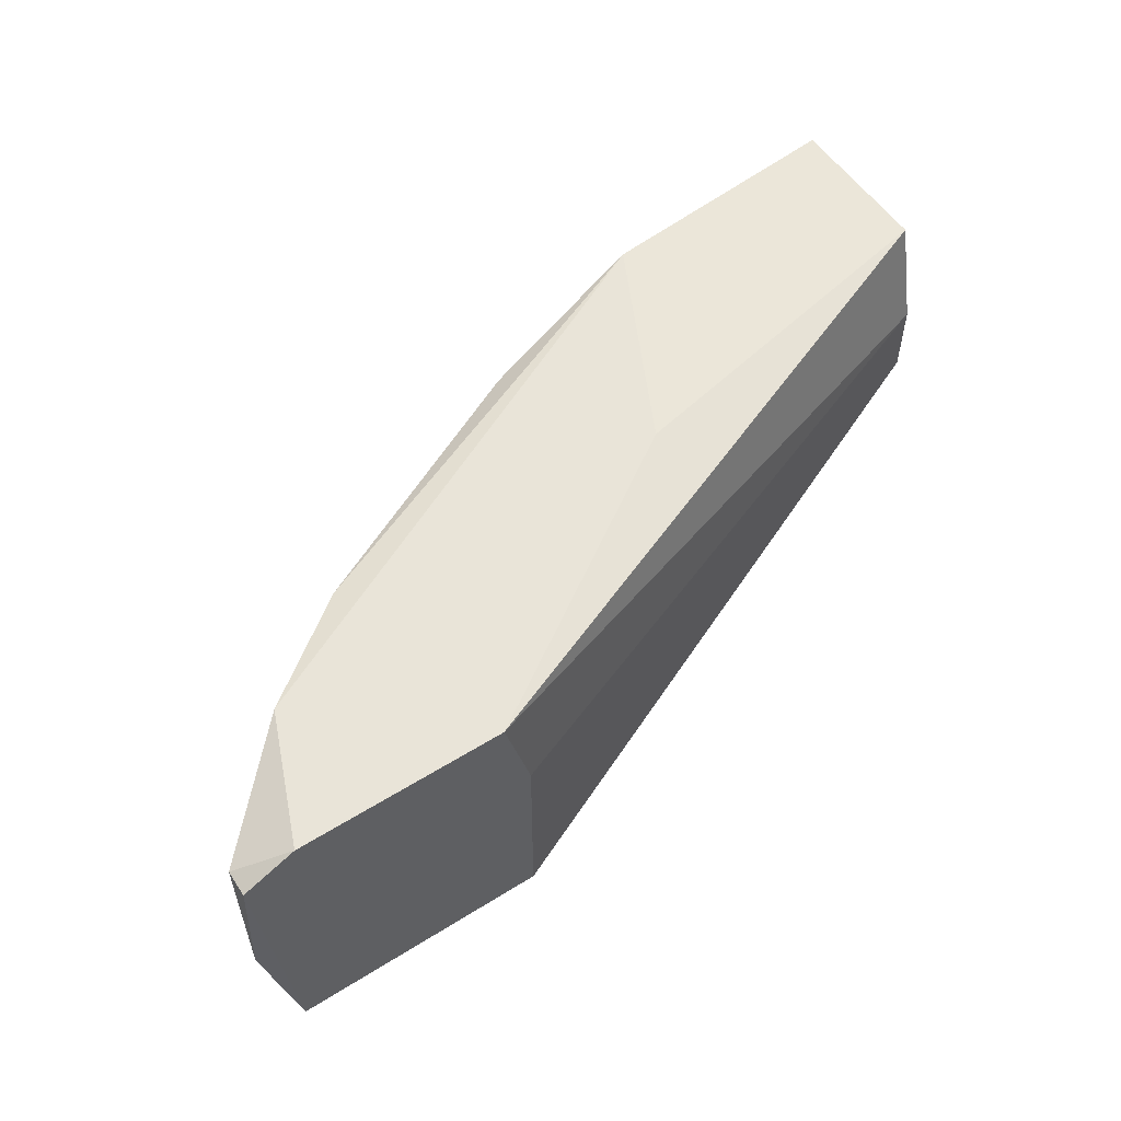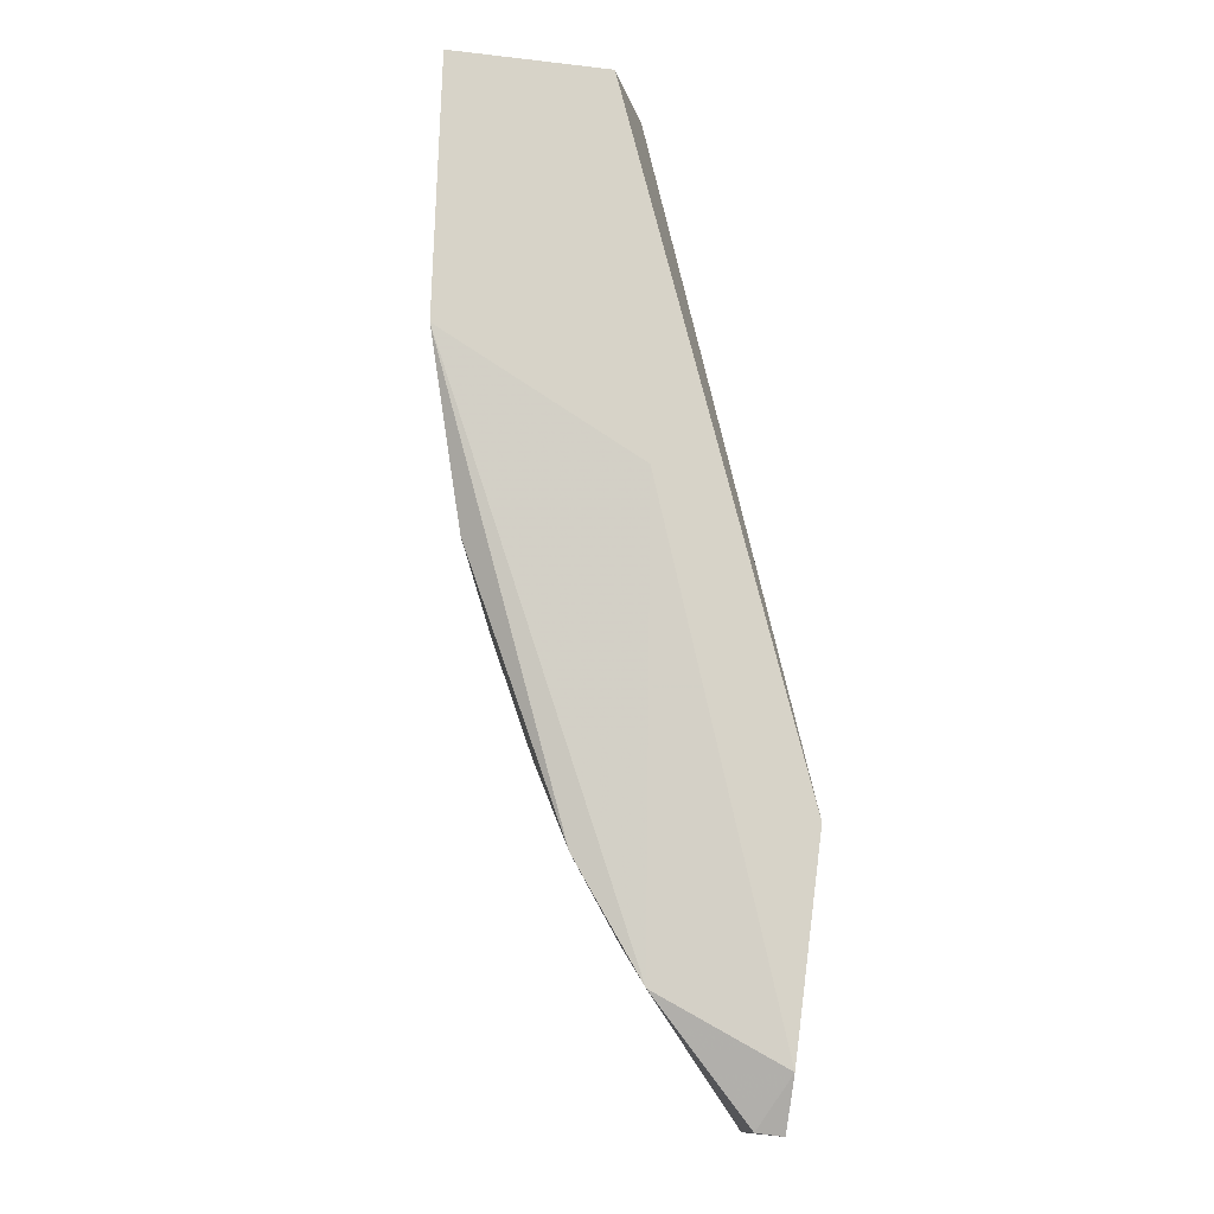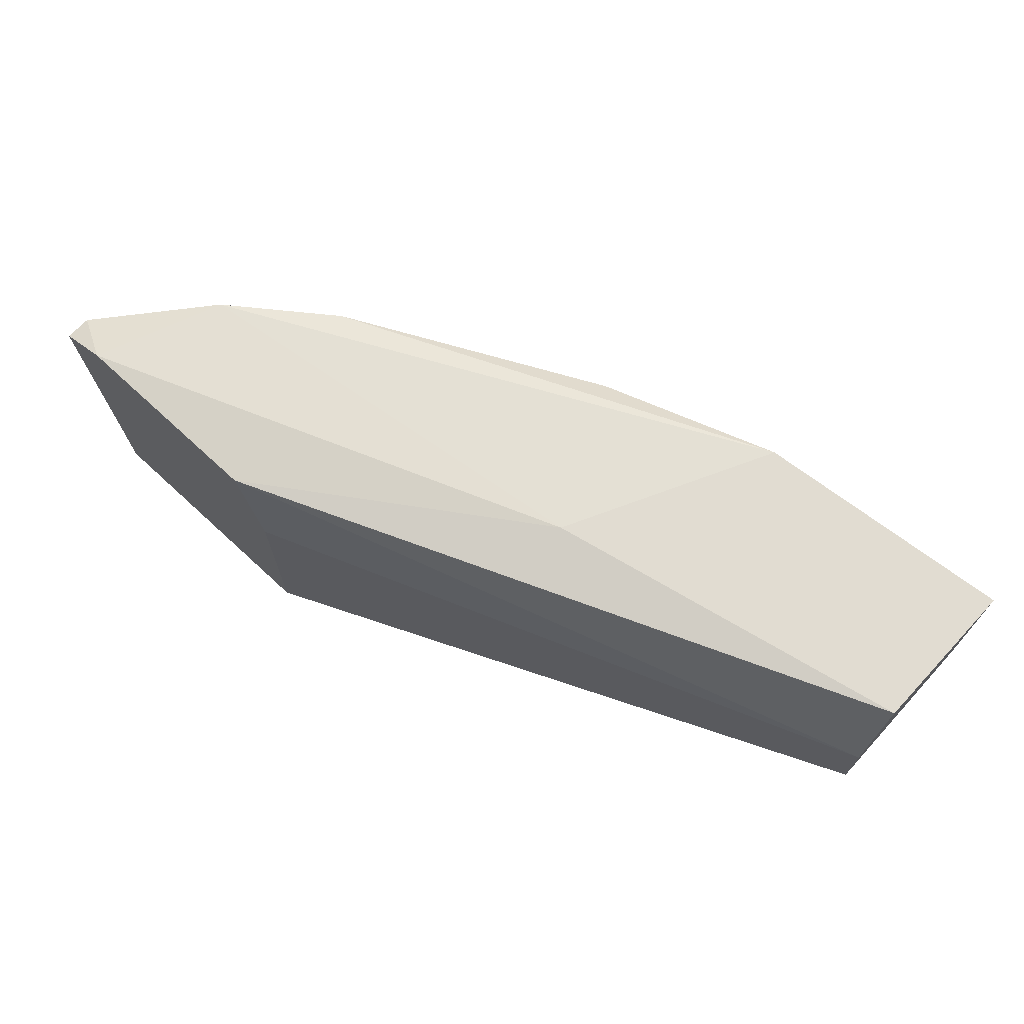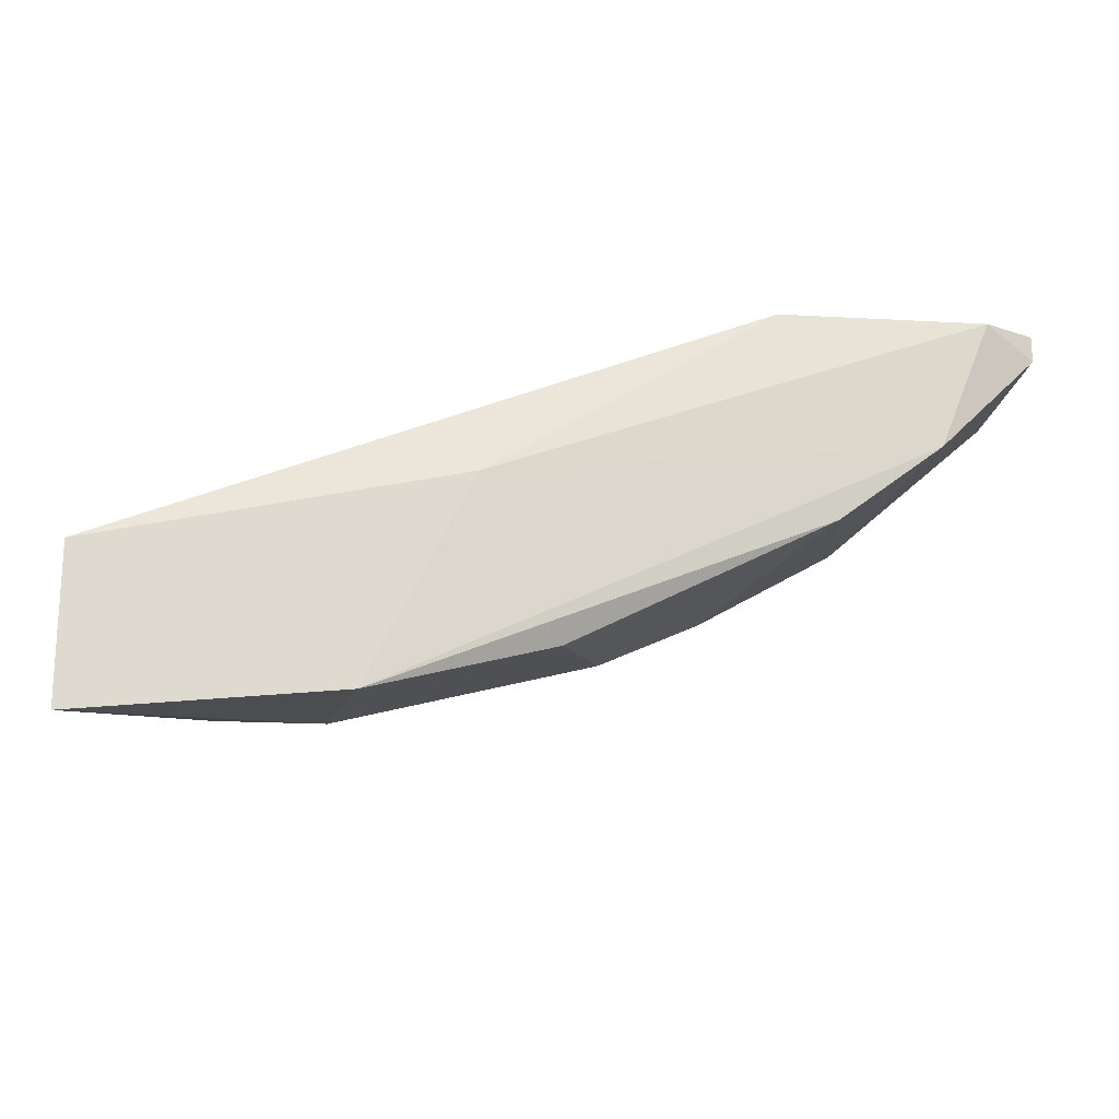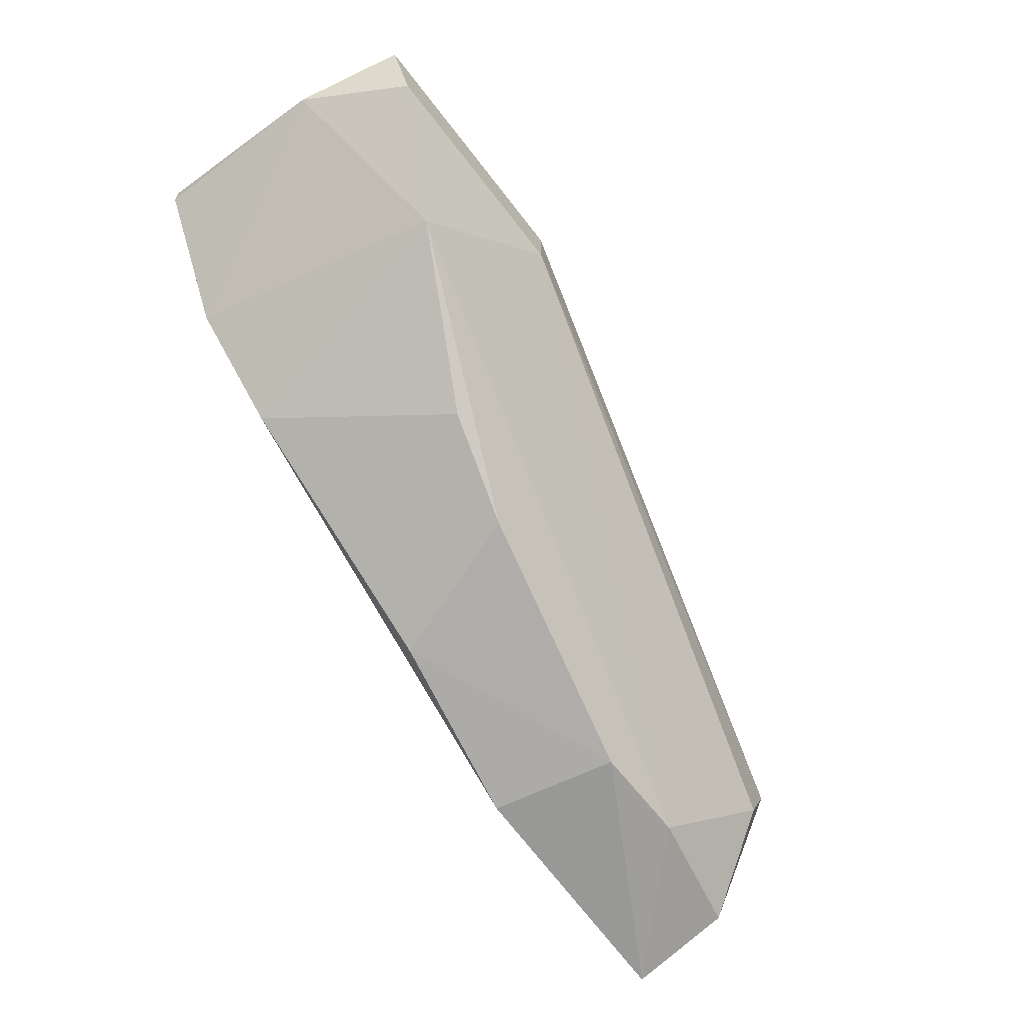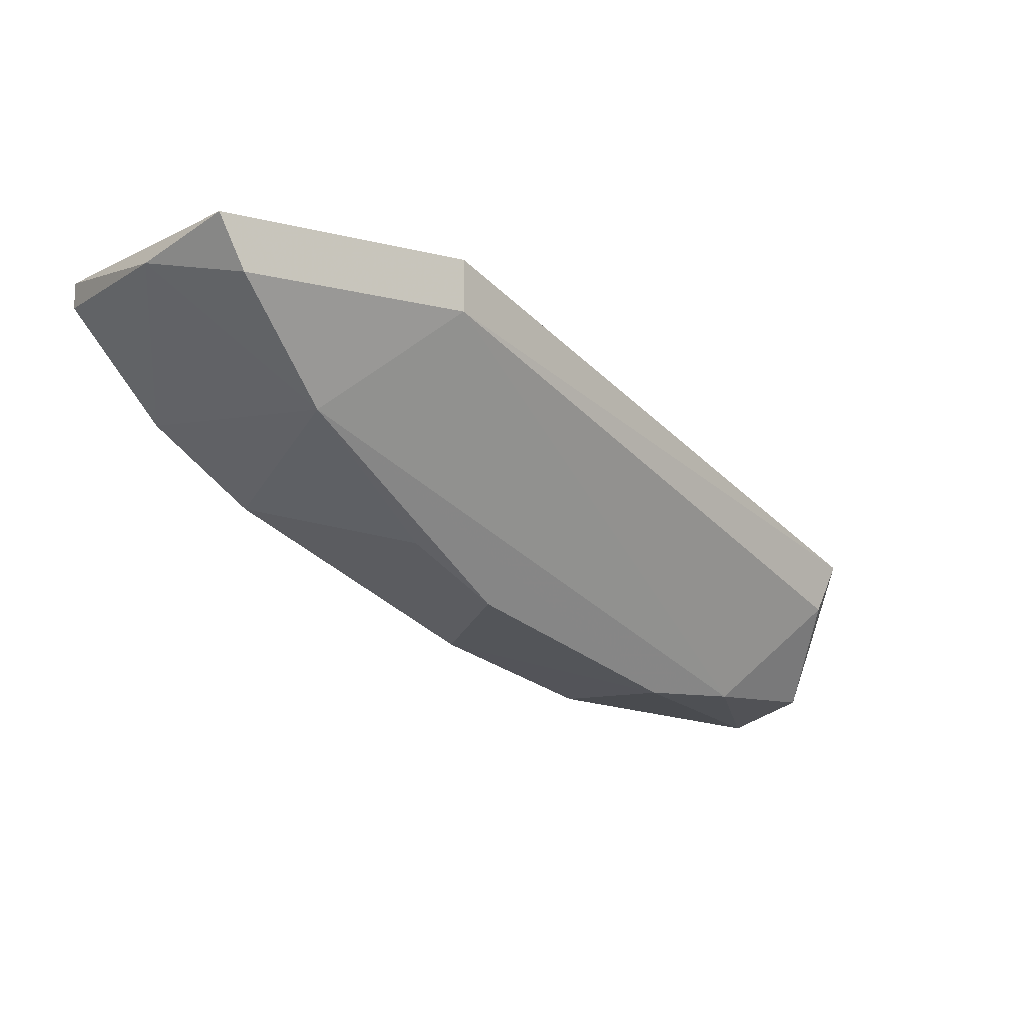
<metadata>
{"format":"obj","ext":"obj","renderer":"f3d","projection":"perspective","resolution":1024,"background":"white","views":[{"elev":55.2,"azim":146.7,"up":"+Z"},{"elev":76.7,"azim":97.4,"up":"+Z"},{"elev":69.2,"azim":-137.1,"up":"+Z"},{"elev":-18.5,"azim":-6.1,"up":"+Y"},{"elev":-63.6,"azim":127.3,"up":"+Y"},{"elev":-10.0,"azim":146.3,"up":"+Y"}]}
</metadata>
<code>
v 0.01598 -0.0406 -0.008482
v 0.02752 -0.02185 -0.008482
v 0.005873 -0.04349 -0.007039
v 0.03617 -0.02907 -0.008482
v 0.02462 -0.03627 -0.01858
v 0.04194 -0.02329 -0.009925
v 0.04194 -0.02329 -0.02002
v 0.04194 -0.02185 -0.009925
v 0.00443 -0.04349 -0.01425
v -0.007113 -0.03772 -0.01714
v 0.03328 -0.03051 -0.02291
v 0.01165 -0.03195 -0.007039
v 0.03905 -0.02474 -0.02579
v 0.03905 -0.02185 -0.008482
v 0.0405 -0.02185 -0.02579
v -0.008556 -0.04493 -0.007039
v -0.008556 -0.04349 -0.01281
v -0.008556 -0.03627 -0.007039
v -0.008556 -0.03483 -0.01714
v -0.008556 -0.03483 -0.01281
v 0.0304 -0.03339 -0.008482
v 0.01885 -0.03916 -0.01714
v -0.001339 -0.04349 -0.01425
v 0.02607 -0.02474 -0.02579
v 0.02607 -0.02185 -0.01425
v 0.02607 -0.02185 -0.02579
f 10 24 23
f 8 15 2
f 2 15 26
f 20 17 18
f 2 20 18
f 9 1 3
f 18 17 16
f 9 3 16
f 3 18 16
f 26 15 24
f 24 10 19
f 17 20 19
f 20 26 19
f 10 17 19
f 26 24 19
f 2 18 12
f 18 3 12
f 3 4 12
f 8 6 7
f 15 8 7
f 6 4 7
f 4 11 7
f 3 1 21
f 11 4 21
f 4 3 21
f 5 11 21
f 6 8 14
f 8 2 14
f 4 6 14
f 2 12 14
f 12 4 14
f 20 2 25
f 26 20 25
f 2 26 25
f 24 15 13
f 11 24 13
f 15 7 13
f 7 11 13
f 9 11 22
f 1 9 22
f 11 5 22
f 21 1 22
f 5 21 22
f 17 10 23
f 11 9 23
f 16 17 23
f 9 16 23
f 24 11 23

</code>
